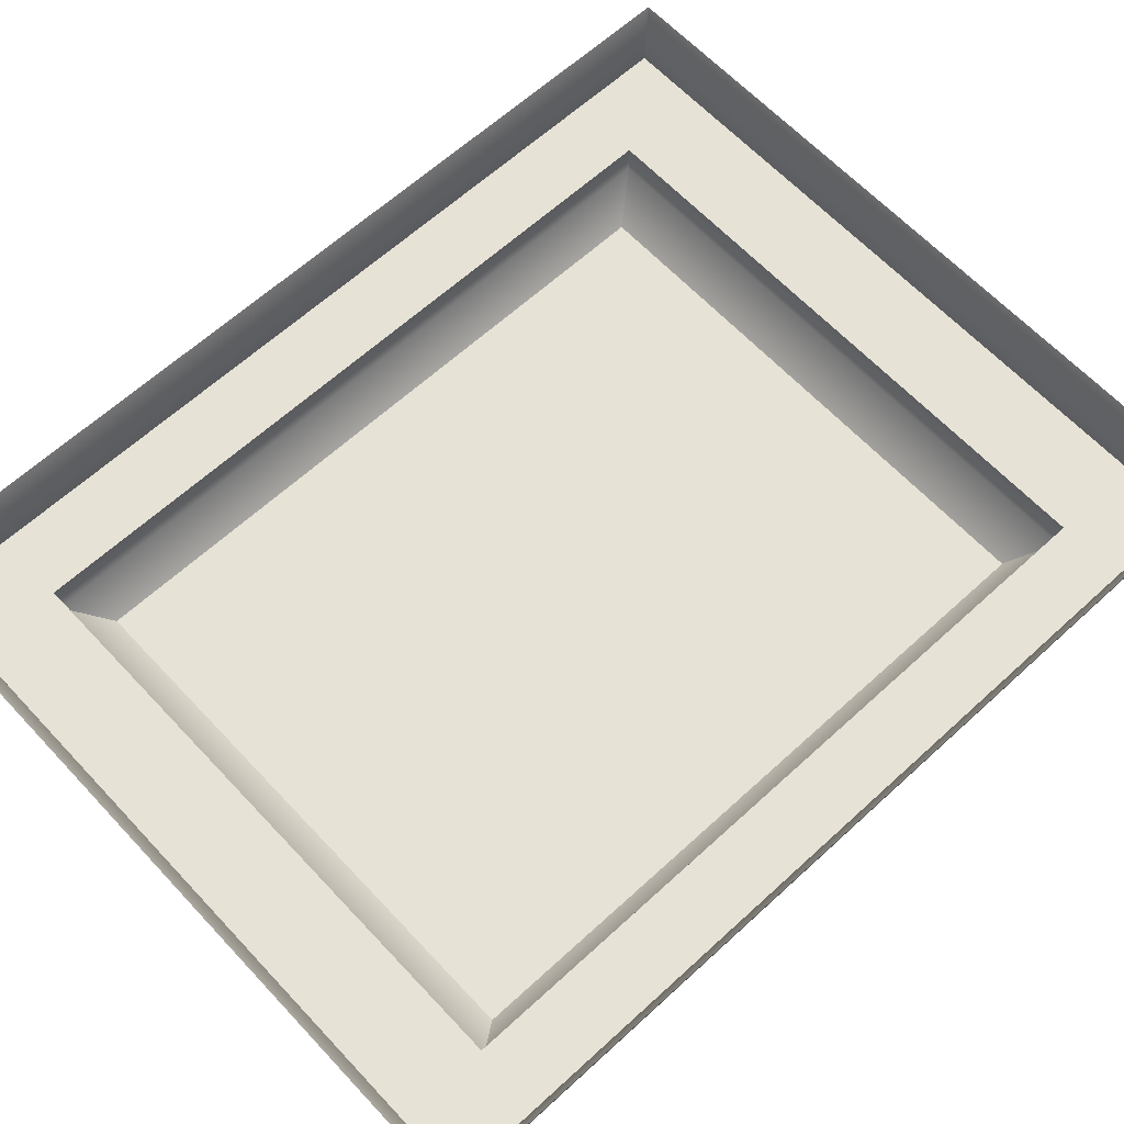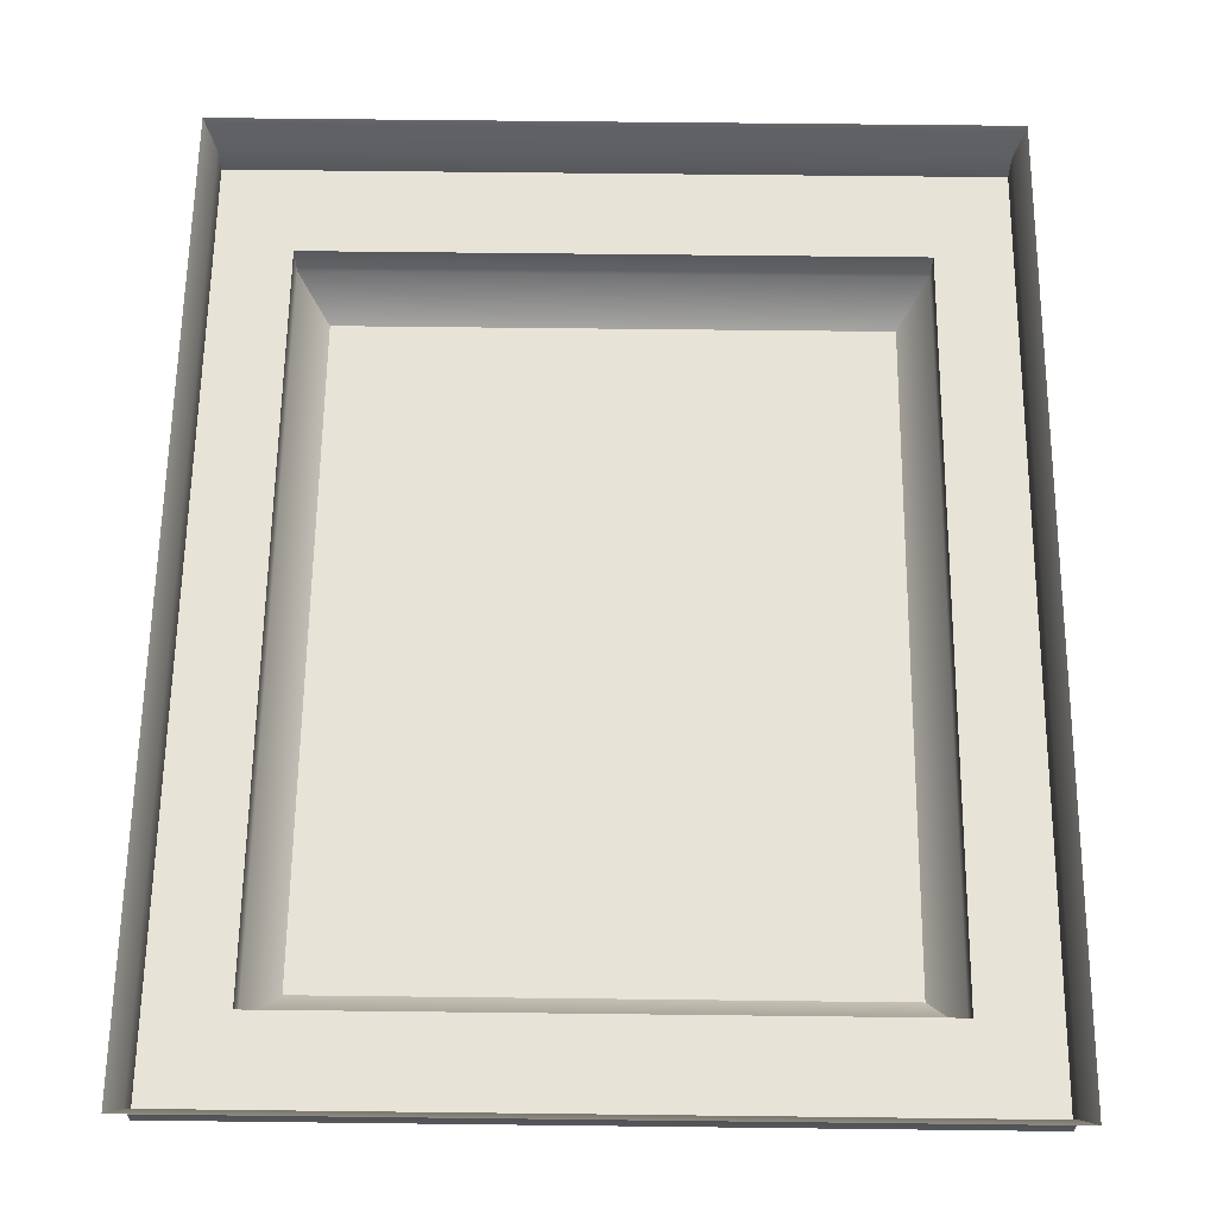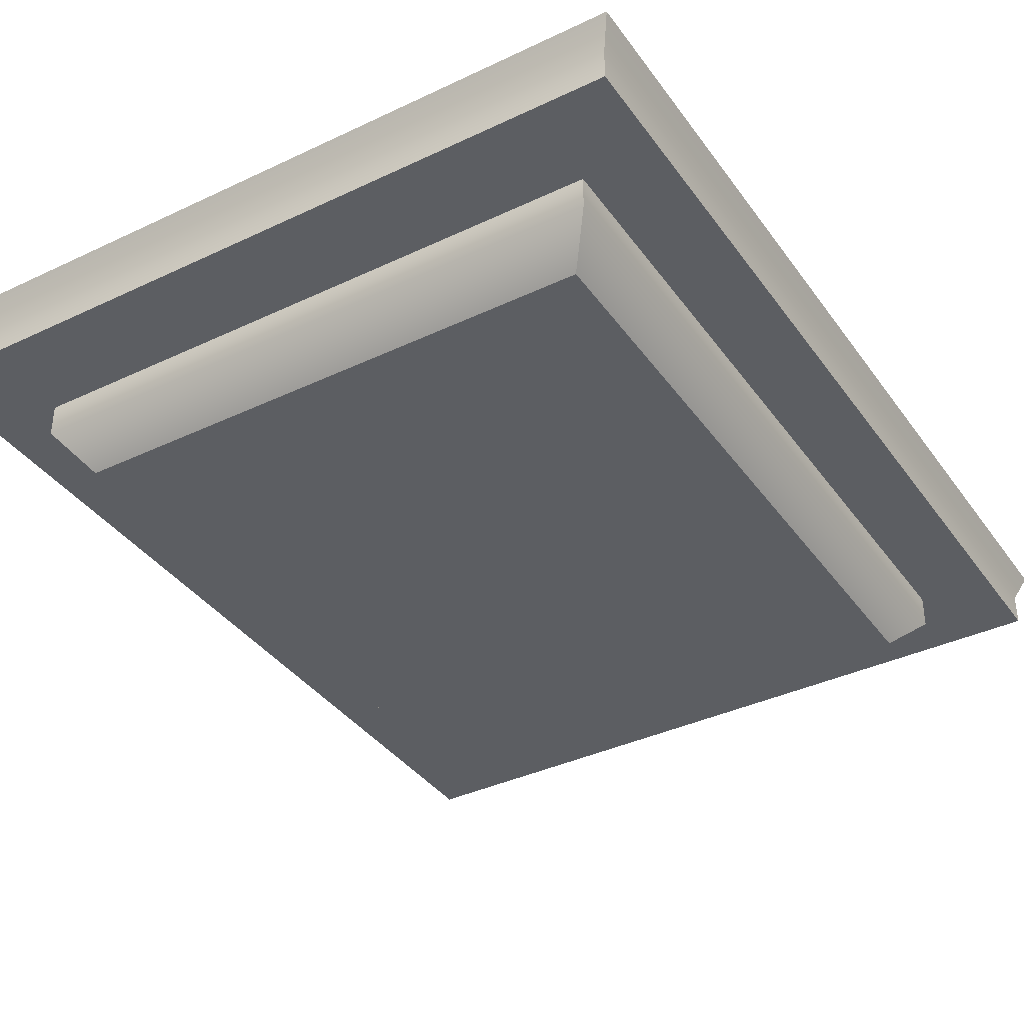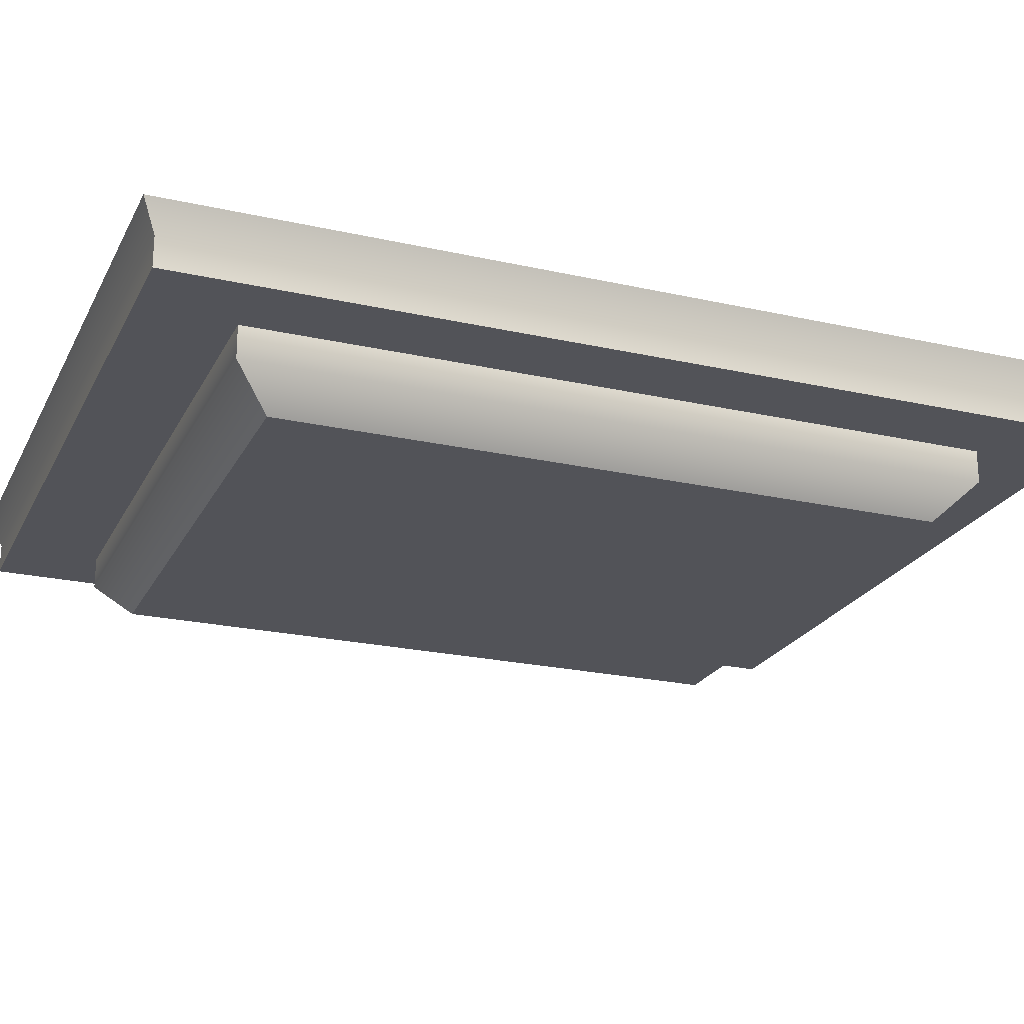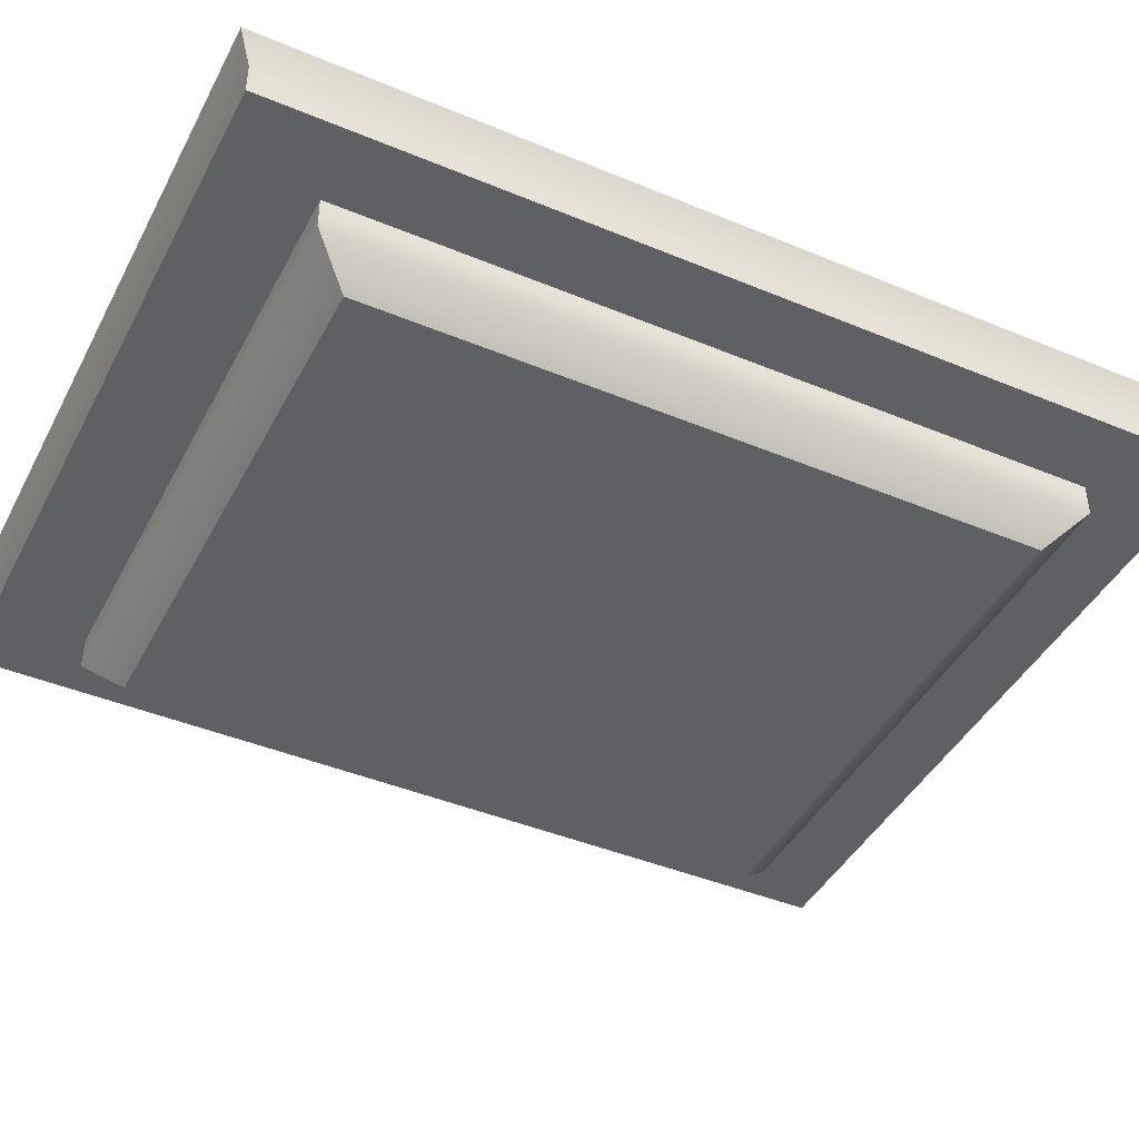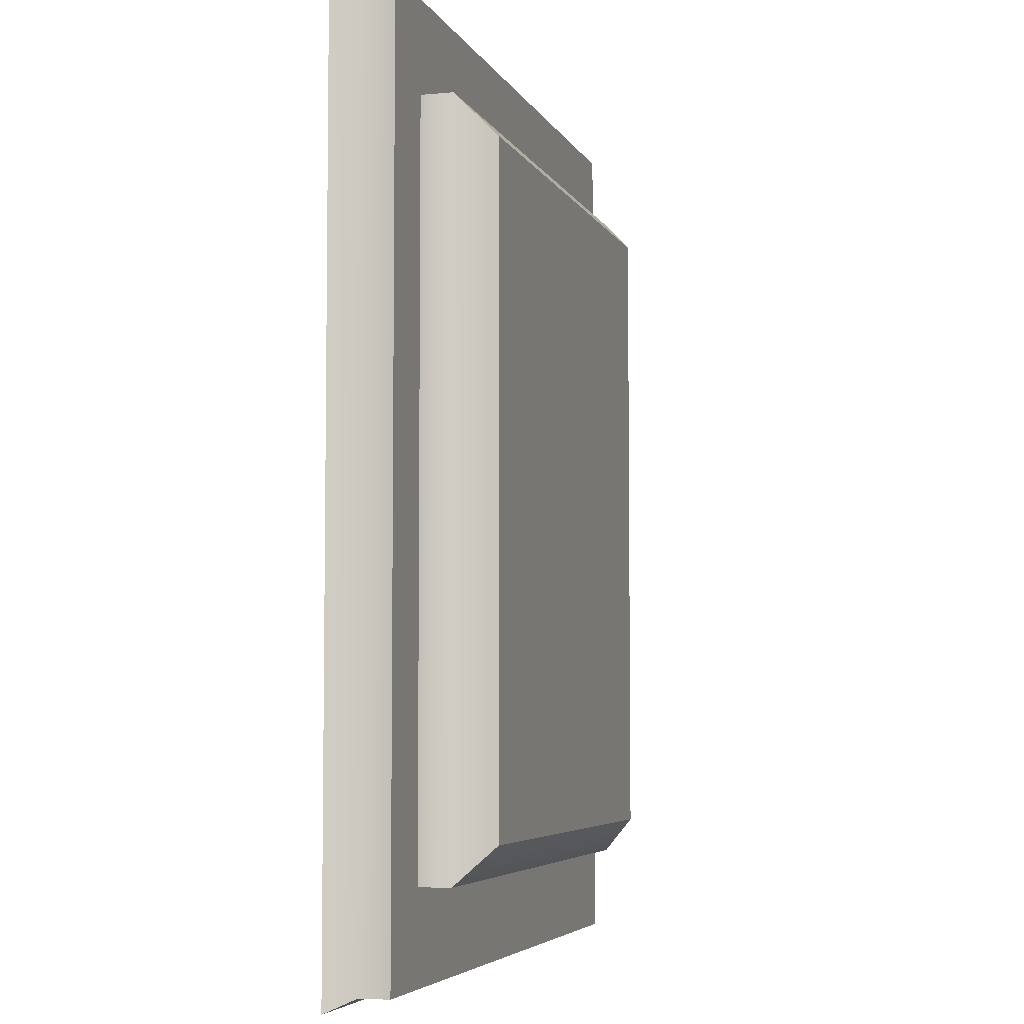
<metadata>
{"format":"obj","ext":"obj","renderer":"f3d","projection":"perspective","resolution":1024,"background":"white","views":[{"elev":63.1,"azim":47.1,"up":"+Y"},{"elev":62.2,"azim":0.7,"up":"+Y"},{"elev":-37.5,"azim":-148.7,"up":"+Y"},{"elev":-22.7,"azim":68.8,"up":"+Y"},{"elev":-43.3,"azim":63.8,"up":"+Y"},{"elev":-5.1,"azim":-73.9,"up":"+Z"}]}
</metadata>
<code>
g default
v -9.138 42.71 32.73
v 22.99 42.71 32.73
v 55.12 42.71 32.73
v -9.138 45.32 32.73
v 22.99 45.32 32.73
v 55.12 45.32 32.73
v -10.1 47.94 33.93
v 22.99 47.94 33.93
v 56.08 47.94 33.93
v -10.1 47.94 -7.27
v 56.08 47.94 -7.27
v -10.1 47.94 -48.47
v 22.99 47.94 -48.47
v 56.08 47.94 -48.47
v -9.138 45.32 -47.27
v 22.99 45.32 -47.27
v 55.12 45.32 -47.27
v -9.138 42.71 -47.27
v 22.99 42.71 -47.27
v 55.12 42.71 -47.27
v -9.138 42.71 -7.27
v 55.12 42.71 -7.27
v 55.12 45.32 -7.27
v -9.138 45.32 -7.27
v 48.7 42.71 32.73
v 48.7 42.71 -7.27
v 48.7 42.71 -47.27
v -2.711 42.71 32.73
v -2.711 42.71 -7.27
v -2.711 42.71 -47.27
v 48.7 42.71 24.73
v 22.99 42.71 24.73
v -2.711 42.71 24.73
v 48.7 42.71 -39.27
v 22.99 42.71 -39.27
v -2.711 42.71 -39.27
v 22.99 36.78 21.51
v -0.125 36.78 21.51
v -0.125 36.78 -7.27
v 22.99 36.78 -7.27
v 46.11 36.78 -7.27
v 46.11 36.78 21.51
v 46.11 36.78 -36.05
v 22.99 36.78 -36.05
v -0.125 36.78 -36.05
v 22.99 39.9 24.73
v -2.711 39.9 24.73
v -2.711 39.9 -7.27
v -2.711 39.9 -39.27
v 22.99 39.9 -39.27
v 48.7 39.9 -39.27
v 48.7 39.9 -7.27
v 48.7 39.9 24.73
g Light_1
f 1 28 2 5 4
f 2 25 3 6 5
f 4 5 8 7
f 5 6 9 8
f 12 13 16 15
f 13 14 17 16
f 15 16 19 30 18
f 16 17 20 27 19
f 35 36 30 19
f 26 34 27 20 22
f 37 38 39 40
f 25 31 26 22 3
f 22 20 17 23
f 3 22 23 6
f 23 17 14 11
f 6 23 11 9
f 18 21 24 15
f 21 1 4 24
f 15 24 10 12
f 24 4 7 10
f 40 41 42 37
f 19 27 34 35
f 21 29 33 28 1
f 18 30 36 29 21
f 32 31 25 2
f 28 33 32 2
f 44 43 41 40
f 39 45 44 40
f 46 47 38 37
f 47 48 39 38
f 52 53 42 41
f 53 46 37 42
f 50 51 43 44
f 51 52 41 43
f 48 49 45 39
f 49 50 44 45
f 32 33 47 46
f 33 29 48 47
f 29 36 49 48
f 36 35 50 49
f 35 34 51 50
f 34 26 52 51
f 26 31 53 52
f 31 32 46 53

</code>
